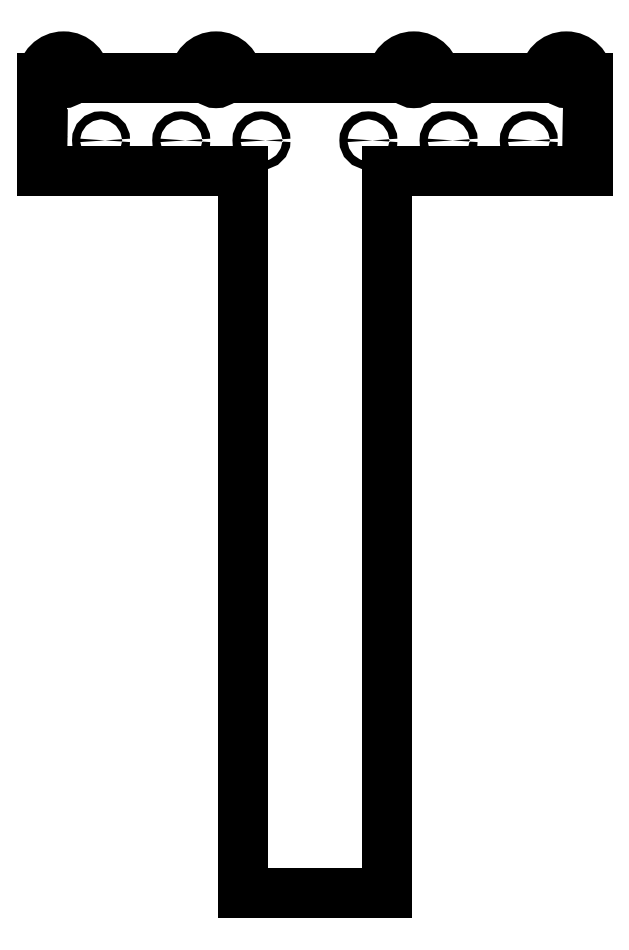
<metadata>
{"format":"dxf","ext":"dxf","renderer":"ezdxf+matplotlib","layout":"modelspace","background":"white","min_lineweight":24,"dpi":150}
</metadata>
<code>
0
SECTION
2
ENTITIES
0
CIRCLE
8
0
10
79.98
20
-10.88
30
0
40
1.5
210
0
220
0
230
1
0
CIRCLE
8
0
10
-80.02
20
-10.88
30
0
40
1.5
210
0
220
0
230
1
0
LINE
8
0
10
-102
20
-9.506
30
0
11
-102
21
-8.512
31
0
0
CIRCLE
8
0
10
-20.02
20
-10.88
30
0
40
1.5
210
0
220
0
230
1
0
CIRCLE
8
0
10
49.98
20
-10.88
30
0
40
1.5
210
0
220
0
230
1
0
LINE
8
0
10
102
20
-7.698
30
0
11
102
21
-9.722
31
0
0
LINE
8
0
10
-102
20
-9.506
30
0
11
-102
21
-8.512
31
0
0
LINE
8
0
10
102
20
-7.698
30
0
11
102
21
-9.722
31
0
0
ARC
8
0
10
-92.01
20
-9.554
30
0
40
10
210
0
220
0
230
1
50
179.7
51
182.7
0
CIRCLE
8
0
10
19.98
20
-10.88
30
0
40
1.5
210
0
220
0
230
1
0
CIRCLE
8
0
10
-50.02
20
-10.88
30
0
40
1.5
210
0
220
0
230
1
0
LINE
8
0
10
-67.53
20
12.53
30
0
11
-69.02
21
12.53
31
0
0
LINE
8
0
10
-102
20
-8.512
30
0
11
-102
21
12.53
31
0
0
LINE
8
0
10
102
20
12.53
30
0
11
102
21
-22.47
31
0
0
LINE
8
0
10
-102
20
-22.47
30
0
11
-102
21
12.53
31
0
0
LINE
8
0
10
102
20
-22.47
30
0
11
27.04
21
-22.47
31
0
0
LINE
8
0
10
-26.92
20
-22.47
30
0
11
-102
21
-22.47
31
0
0
CIRCLE
8
0
10
-94.02
20
12.53
30
0
40
2
210
0
220
0
230
1
0
CIRCLE
8
0
10
-37.02
20
12.53
30
0
40
2
210
0
220
0
230
1
0
CIRCLE
8
0
10
36.98
20
12.53
30
0
40
2
210
0
220
0
230
1
0
CIRCLE
8
0
10
94
20
12.53
30
0
40
2
210
0
220
0
230
1
0
ARC
8
0
10
-94.02
20
12.53
30
0
40
8
210
0
220
-0
230
1
50
0
51
180
0
ARC
8
0
10
-37.02
20
12.53
30
0
40
8
210
0
220
-0
230
1
50
0
51
180
0
ARC
8
0
10
36.98
20
12.53
30
0
40
8
210
0
220
-0
230
1
50
0
51
180
0
ARC
8
0
10
94
20
12.53
30
0
40
8
210
0
220
-0
230
1
50
0
51
180
0
LINE
8
0
10
102
20
12.53
30
0
11
102
21
12.53
31
0
0
LINE
8
0
10
44.98
20
12.53
30
0
11
86
21
12.53
31
0
0
LINE
8
0
10
44.98
20
12.53
30
0
11
86
21
12.53
31
0
0
LINE
8
0
10
44.98
20
12.53
30
0
11
86
21
12.53
31
0
0
LINE
8
0
10
44.98
20
12.53
30
0
11
86
21
12.53
31
0
0
LINE
8
0
10
44.98
20
12.53
30
0
11
86
21
12.53
31
0
0
LINE
8
0
10
44.98
20
12.53
30
0
11
86
21
12.53
31
0
0
LINE
8
0
10
-29.02
20
12.53
30
0
11
28.98
21
12.53
31
0
0
LINE
8
0
10
-29.02
20
12.53
30
0
11
28.98
21
12.53
31
0
0
LINE
8
0
10
-29.02
20
12.53
30
0
11
28.98
21
12.53
31
0
0
LINE
8
0
10
-29.02
20
12.53
30
0
11
28.98
21
12.53
31
0
0
LINE
8
0
10
-29.02
20
12.53
30
0
11
28.98
21
12.53
31
0
0
LINE
8
0
10
-29.02
20
12.53
30
0
11
28.98
21
12.53
31
0
0
LINE
8
0
10
-102
20
12.53
30
0
11
-102
21
12.53
31
0
0
LINE
8
0
10
-102
20
12.53
30
0
11
-102
21
12.53
31
0
0
LINE
8
0
10
-86.02
20
12.53
30
0
11
-45.02
21
12.53
31
0
0
LINE
8
0
10
-86.02
20
12.53
30
0
11
-45.02
21
12.53
31
0
0
LINE
8
0
10
-86.02
20
12.53
30
0
11
-45.02
21
12.53
31
0
0
LINE
8
0
10
-86.02
20
12.53
30
0
11
-69.02
21
12.53
31
0
0
LINE
8
0
10
-86.02
20
12.53
30
0
11
-45.02
21
12.53
31
0
0
LINE
8
0
10
-86.02
20
12.53
30
0
11
-45.02
21
12.53
31
0
0
LINE
8
0
10
-86.02
20
12.53
30
0
11
-45.02
21
12.53
31
0
0
LINE
8
0
10
27.04
20
-22.47
30
0
11
27.04
21
-292.5
31
0
0
LINE
8
0
10
27.04
20
-292.5
30
0
11
-26.92
21
-292.5
31
0
0
LINE
8
0
10
-26.92
20
-292.5
30
0
11
-26.92
21
-22.47
31
0
0
ENDSEC
0
EOF

</code>
